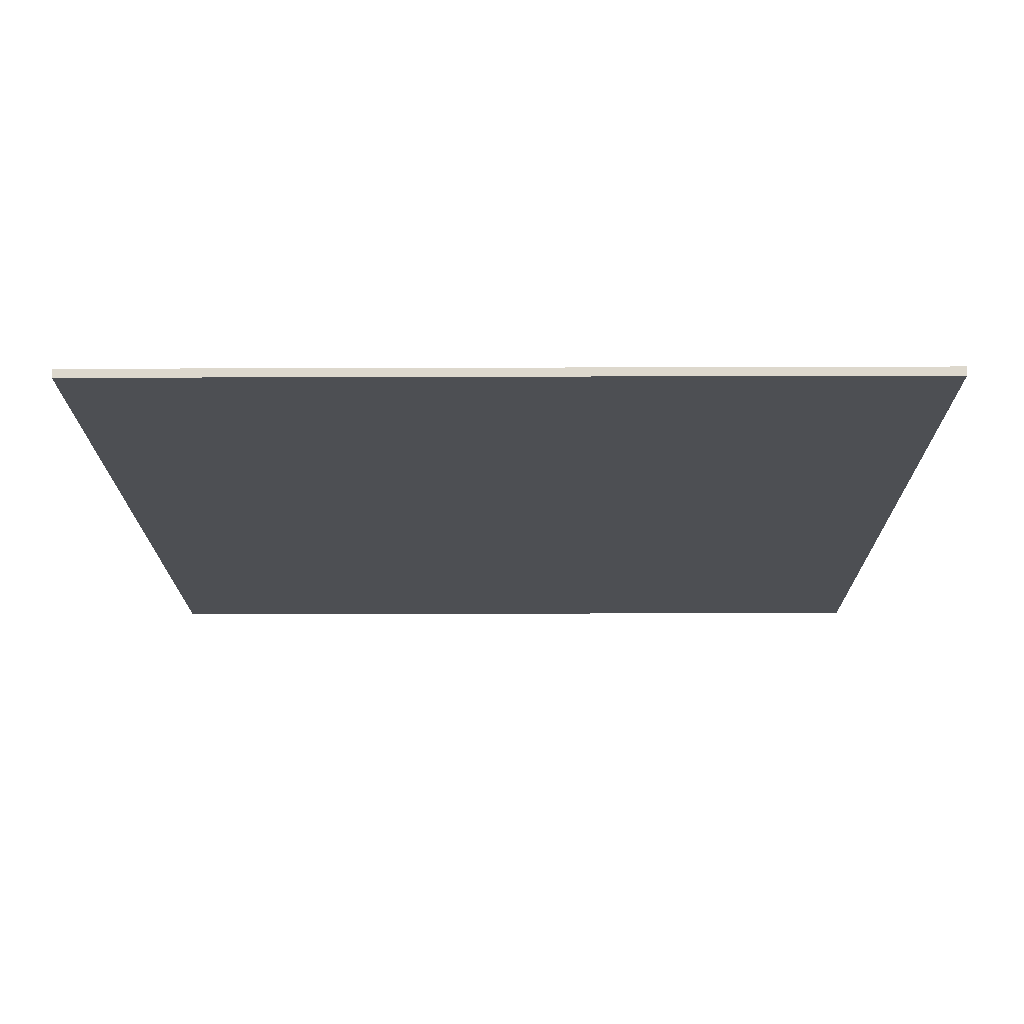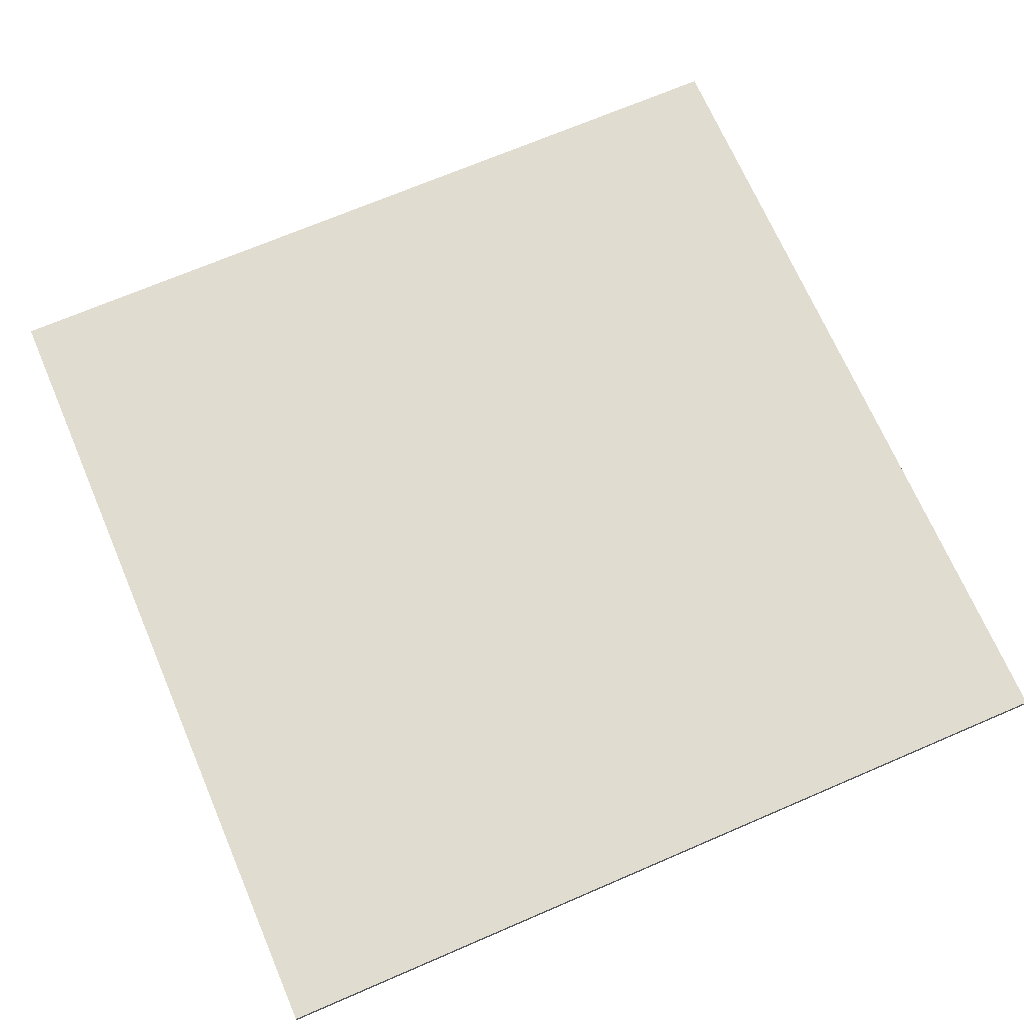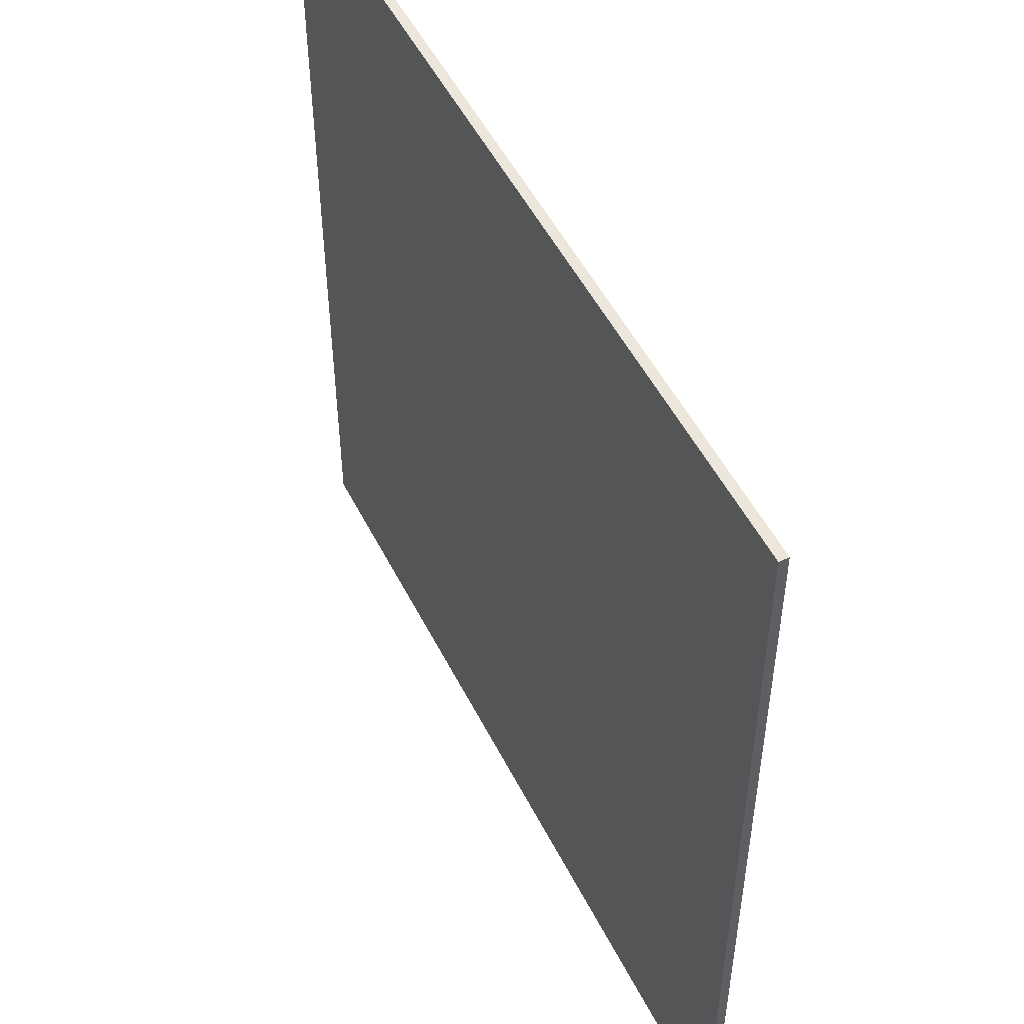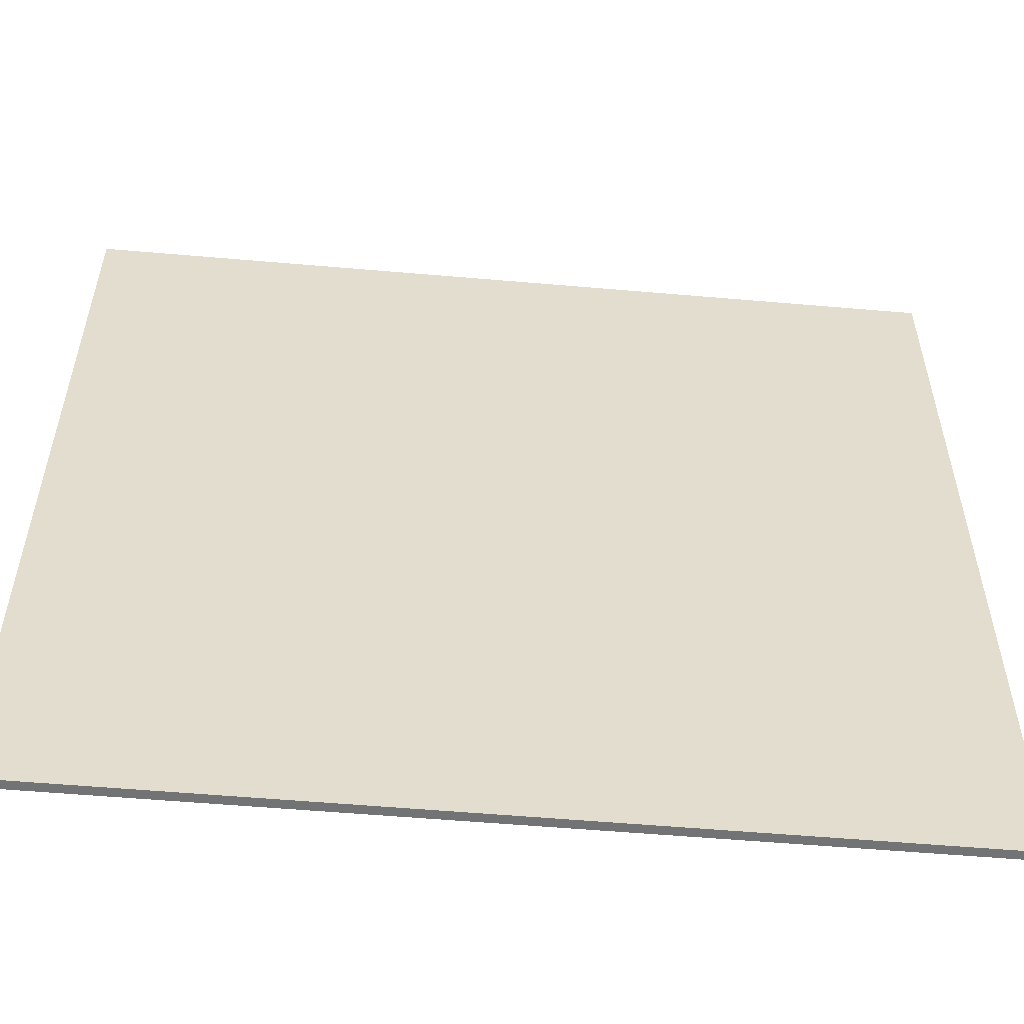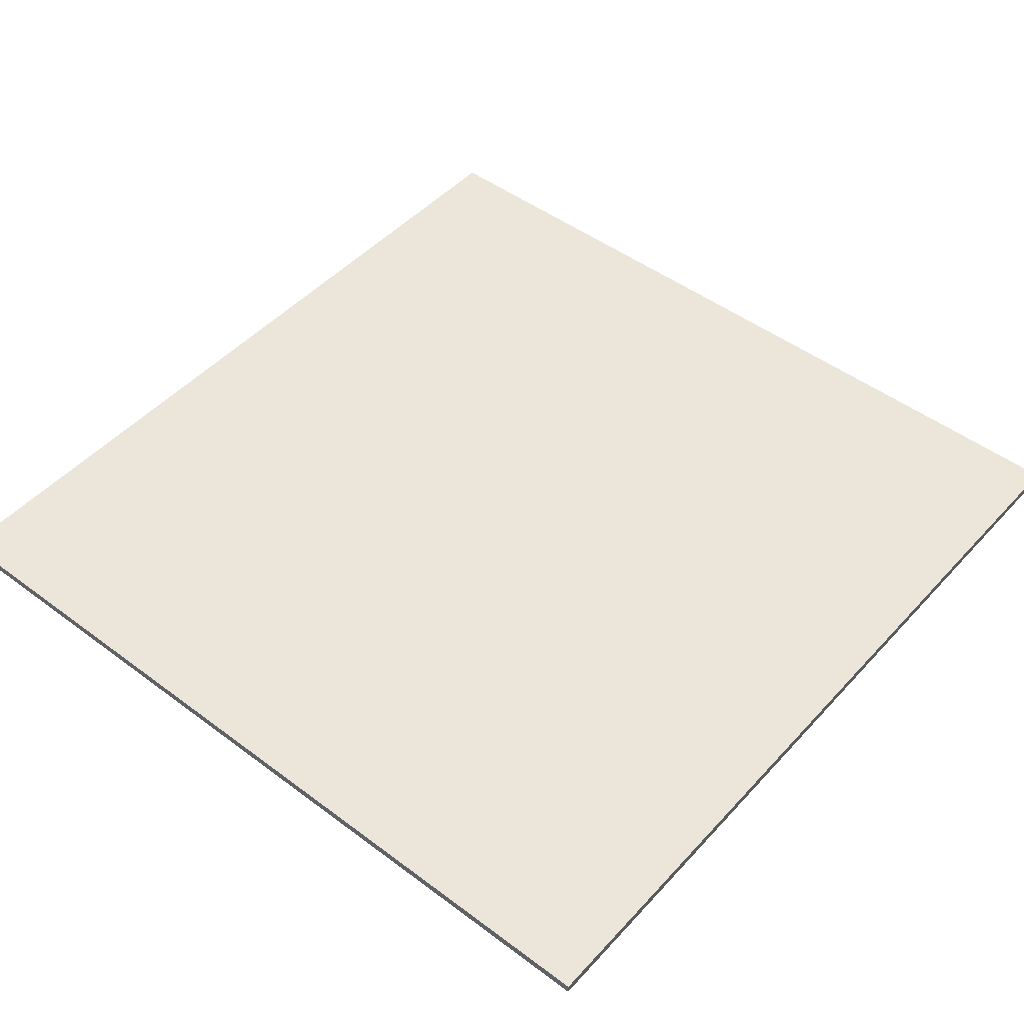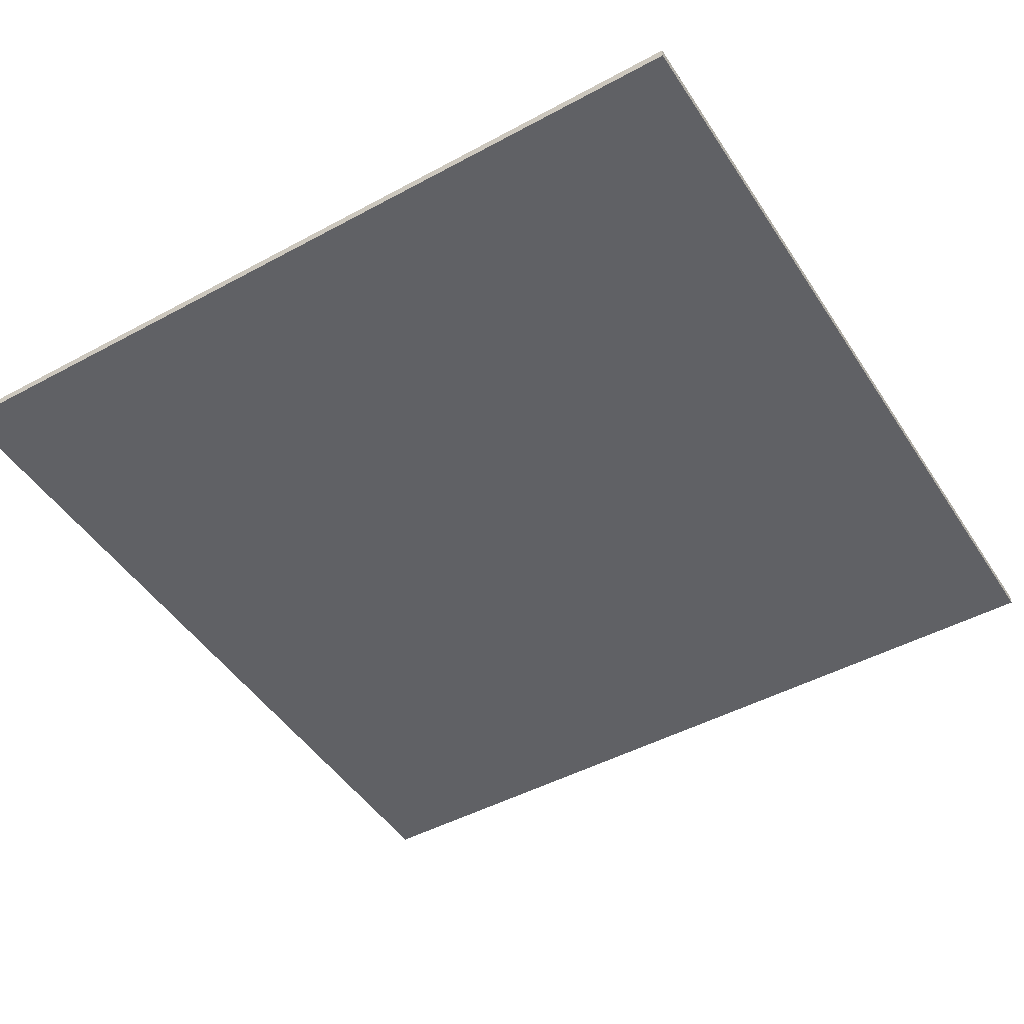
<metadata>
{"format":"obj","ext":"obj","renderer":"f3d","projection":"perspective","resolution":1024,"background":"white","views":[{"elev":-17.8,"azim":90.4,"up":"+Y"},{"elev":69.5,"azim":-23.3,"up":"+Y"},{"elev":51.4,"azim":-116.2,"up":"+Z"},{"elev":-55.8,"azim":-5.2,"up":"+Z"},{"elev":47.9,"azim":-50.0,"up":"+Y"},{"elev":-47.1,"azim":31.5,"up":"+Y"}]}
</metadata>
<code>
o
v -4.7 0.1 4.7
v -4.7 0.1 -4.7
v -4.7 0.2 4.7
v -4.7 0.2 -4.7
v 4.7 0.1 4.7
v 4.7 0.1 -4.7
v 4.7 0.2 4.7
v 4.7 0.2 -4.7
v -4.7 0.1 4.7
v -4.7 0.2 4.7
v 4.7 0.1 4.7
v 4.7 0.2 4.7
v -4.7 0.1 -4.7
v -4.7 0.2 -4.7
v 4.7 0.1 -4.7
v 4.7 0.2 -4.7
v -4.7 0.1 4.7
v 4.7 0.1 4.7
v -4.7 0.1 -4.7
v 4.7 0.1 -4.7
v -4.7 0.2 4.7
v 4.7 0.2 4.7
v -4.7 0.2 -4.7
v 4.7 0.2 -4.7
f 3 2 1
f 4 2 3
f 5 6 7
f 7 6 8
f 11 10 9
f 12 10 11
f 13 14 15
f 15 14 16
f 19 18 17
f 20 18 19
f 21 22 23
f 23 22 24

</code>
